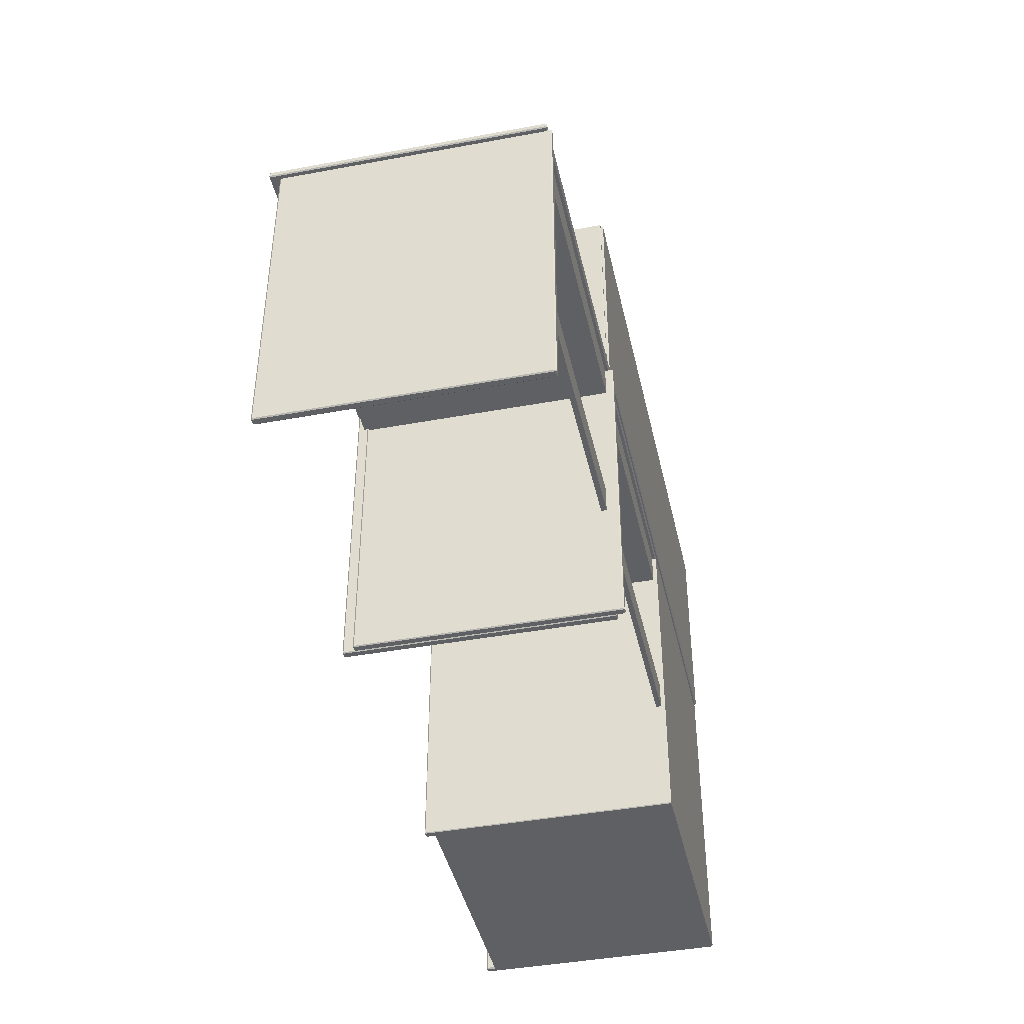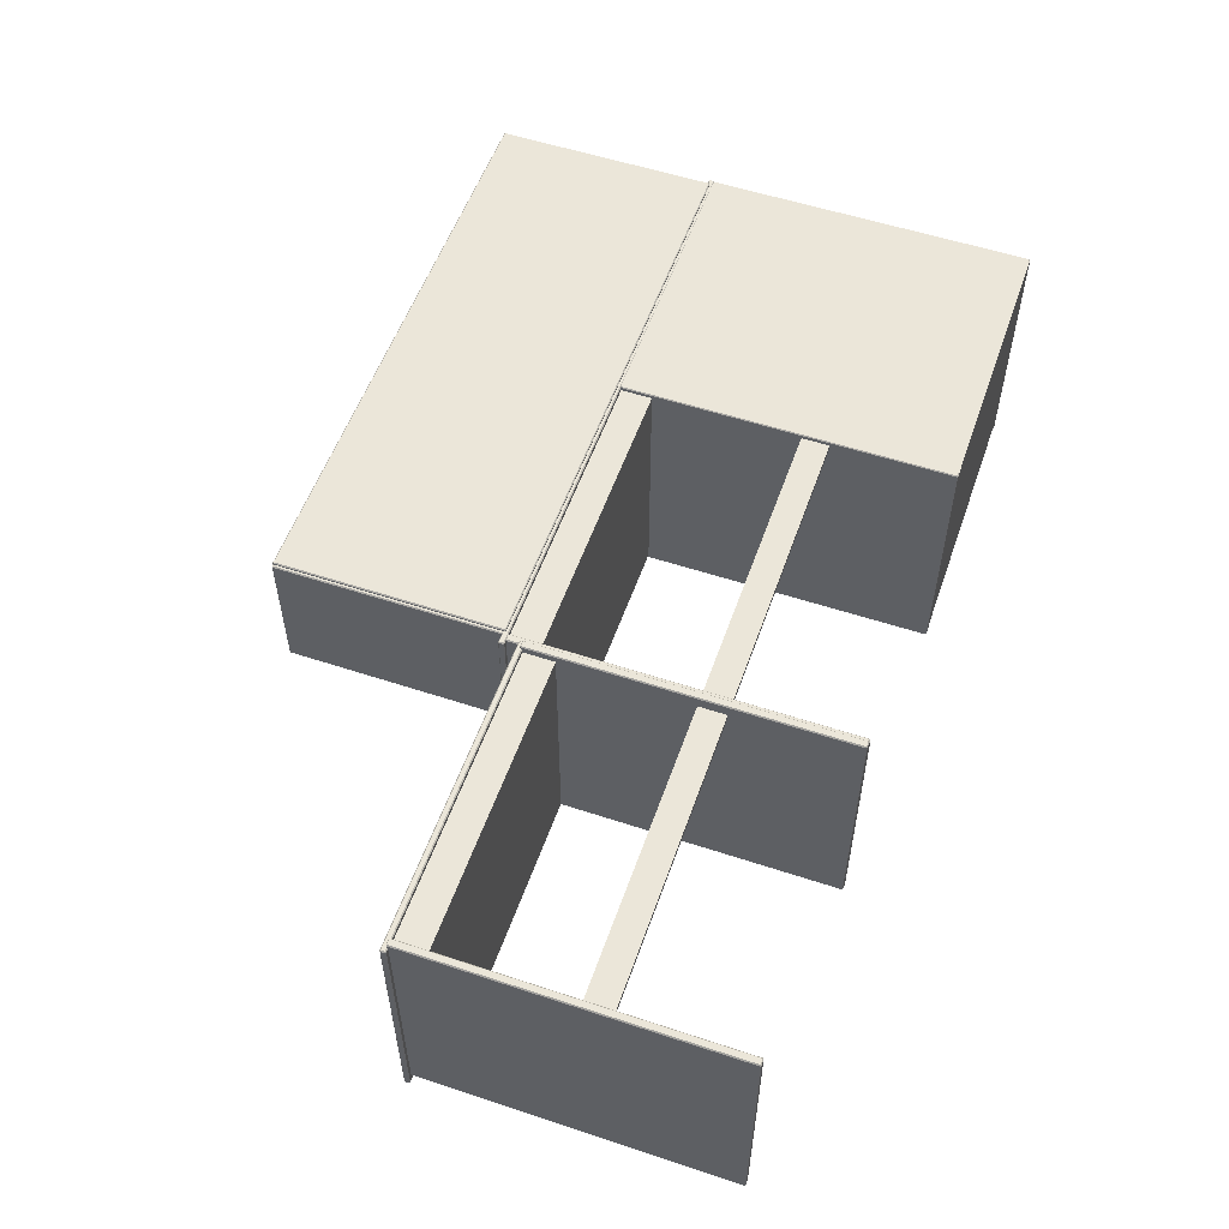
<metadata>
{"format":"obj","ext":"obj","renderer":"f3d","projection":"perspective","resolution":1024,"background":"white","views":[{"elev":-42.3,"azim":102.5,"up":"+Z"},{"elev":55.1,"azim":109.2,"up":"+Y"}]}
</metadata>
<code>
o Desk_320_1
v 0.2655 -0.2493 0.005533
v 0.2655 0.2486 0.005533
v 0.2654 0.2486 0.06682
v 0.2654 -0.2493 0.06682
v -0.3355 0.2486 0.005325
v -0.3355 0.2486 0.06661
v -0.3355 -0.2493 0.005325
v -0.3355 -0.2493 0.06661
v 0.2619 -0.2493 0.008752
v 0.2619 -0.2599 0.008752
v -0.3319 -0.2599 0.008547
v -0.3319 -0.2493 0.008547
v -0.9146 -0.2727 0.06911
v 0.2847 -0.2727 0.06952
v 0.2847 -0.2727 0.07713
v -0.9146 -0.2727 0.07672
v -0.9168 0.2546 0.06911
v -0.9168 -0.2703 0.06911
v -0.9168 -0.2703 0.07672
v -0.9168 0.2546 0.07672
v -0.9146 0.2546 0.0787
v -0.9146 -0.2703 0.0787
v 0.2847 -0.2703 0.07911
v 0.2847 0.2546 0.07911
v 0.2869 -0.2703 0.06952
v 0.2869 0.2546 0.06952
v 0.2869 0.2546 0.07713
v 0.2869 -0.2703 0.07713
v 0.2847 0.257 0.06952
v -0.9146 0.257 0.06911
v -0.9146 0.257 0.07672
v 0.2847 0.257 0.07713
v 0.2656 -0.2577 -0.5857
v 0.2765 -0.2577 -0.5857
v 0.2763 -0.2577 0.06683
v 0.2653 -0.2577 0.06682
v 0.2656 0.2548 -0.5875
v 0.2765 0.2548 -0.5875
v 0.2765 -0.2555 -0.5875
v 0.2656 -0.2555 -0.5875
v 0.2653 0.257 0.06682
v 0.2763 0.257 0.06683
v 0.2765 0.257 -0.5857
v 0.2656 0.257 -0.5857
v 0.2653 -0.2555 0.06865
v 0.2763 -0.2555 0.06865
v 0.2763 0.2548 0.06865
v 0.2653 0.2548 0.06865
v 0.2785 -0.2555 -0.5857
v 0.2785 0.2548 -0.5857
v 0.2783 0.2548 0.06683
v 0.2783 -0.2555 0.06683
v -0.347 -0.2577 -0.5862
v -0.3355 -0.2577 -0.5862
v -0.3357 -0.2577 0.06689
v -0.3473 -0.2577 0.06689
v -0.347 0.2551 -0.5877
v -0.3355 0.2551 -0.5877
v -0.3355 -0.2559 -0.5877
v -0.347 -0.2559 -0.5877
v -0.3473 0.257 0.06689
v -0.3357 0.257 0.06689
v -0.3355 0.257 -0.5862
v -0.347 0.257 -0.5862
v -0.3473 -0.2559 0.06844
v -0.3357 -0.2559 0.06844
v -0.3357 0.2551 0.06844
v -0.3473 0.2551 0.06844
v -0.3338 -0.2559 -0.5862
v -0.3338 0.2551 -0.5862
v -0.334 0.2551 0.06689
v -0.334 -0.2559 0.06689
v -0.906 -0.2377 -0.1045
v -0.9061 -0.2377 0.06824
v -0.9061 0.257 0.06824
v -0.906 0.257 -0.1045
v -0.9059 -0.2377 -0.3232
v -0.9059 0.257 -0.3232
v -0.9059 -0.2377 -0.5451
v -0.9058 0.257 -0.5451
v -0.9058 -0.2377 -0.5879
v -0.9058 0.257 -0.5879
v -0.3431 -0.2377 -0.1043
v -0.3431 0.257 -0.1043
v -0.3431 0.257 0.06844
v -0.3431 -0.2377 0.06844
v -0.343 -0.2377 -0.323
v -0.343 0.257 -0.323
v -0.3429 -0.2377 -0.5449
v -0.3429 0.257 -0.5449
v -0.3429 -0.2377 -0.5877
v -0.3429 0.257 -0.5877
v -0.8948 -0.2377 -0.3334
v -0.8948 0.1962 -0.3334
v -0.3542 0.1962 -0.3332
v -0.3542 -0.2377 -0.3332
v -0.9124 -0.2577 -0.5851
v -0.9037 -0.2577 -0.5851
v -0.9039 -0.2577 0.06542
v -0.9126 -0.2577 0.06542
v -0.9124 0.2536 -0.5879
v -0.9037 0.2536 -0.5879
v -0.9037 -0.2544 -0.5879
v -0.9124 -0.2544 -0.5879
v -0.9126 0.257 0.06542
v -0.9039 0.257 0.06542
v -0.9037 0.257 -0.5851
v -0.9124 0.257 -0.5851
v -0.9126 -0.2544 0.06824
v -0.9039 -0.2543 0.06825
v -0.9039 0.2536 0.06825
v -0.9126 0.2536 0.06824
v -0.9006 -0.2544 -0.5851
v -0.9006 0.2536 -0.5851
v -0.9008 0.2536 0.06542
v -0.9008 -0.2544 0.06542
v -0.3542 -0.2377 -0.09416
v -0.3542 0.1962 -0.09416
v -0.8949 0.1962 -0.09435
v -0.8949 -0.2377 -0.09435
v -0.8948 -0.2377 -0.3131
v -0.8948 0.1962 -0.3131
v -0.8948 0.1962 -0.1147
v -0.8948 -0.2377 -0.1147
v -0.8947 -0.2377 -0.535
v -0.3541 -0.2377 -0.5348
v -0.3542 -0.2377 -0.3129
v -0.3542 -0.2377 -0.1145
v -0.8949 -0.2377 0.05808
v -0.3543 -0.2377 0.05827
v -0.3543 0.1962 0.05827
v -0.8949 0.1962 0.05808
v -0.8947 0.1962 -0.535
v -0.3541 0.1962 -0.5348
v -0.3542 0.1962 -0.3129
v -0.3542 0.1962 -0.1145
v 0.2619 -0.2493 0.06359
v -0.332 -0.2493 0.06339
v 0.2619 -0.2599 0.06359
v -0.332 -0.2599 0.06339
v 0.2847 -0.2703 0.06754
v 0.2847 0.2546 0.06754
v -0.9146 -0.2703 0.06712
v -0.9146 0.2546 0.06712
v 0.2636 -0.2555 -0.5857
v 0.2633 -0.2555 0.06682
v 0.2636 0.2548 -0.5857
v 0.2633 0.2548 0.06682
v -0.3487 -0.2559 -0.5862
v -0.349 -0.2559 0.06689
v -0.3487 0.2551 -0.5862
v -0.349 0.2551 0.06689
v -0.9155 -0.2544 -0.5851
v -0.9157 -0.2544 0.06541
v -0.9155 0.2536 -0.5851
v -0.9157 0.2536 0.06541
v 0.2545 -0.01783 0.0753
v 0.2655 -0.01783 0.0753
v 0.2653 -0.01783 0.5166
v 0.2544 -0.01783 0.5166
v 0.2545 0.2548 0.07347
v 0.2655 0.2548 0.07348
v 0.2655 -0.01565 0.07348
v 0.2545 -0.01565 0.07347
v 0.2544 0.257 0.5166
v 0.2653 0.257 0.5166
v 0.2655 0.257 0.0753
v 0.2545 0.257 0.0753
v 0.2544 -0.01565 0.5184
v 0.2653 -0.01565 0.5184
v 0.2653 0.2548 0.5184
v 0.2544 0.2548 0.5184
v 0.2675 -0.01565 0.0753
v 0.2675 0.2548 0.0753
v 0.2673 0.2548 0.5166
v 0.2673 -0.01565 0.5166
v 0.2525 -0.01565 0.0753
v 0.2524 -0.01565 0.5166
v 0.2525 0.2548 0.0753
v 0.2524 0.2548 0.5166
v -0.9036 -0.01783 0.0749
v -0.8927 -0.01783 0.0749
v -0.8929 -0.01783 0.5162
v -0.9038 -0.01783 0.5162
v -0.9036 0.2548 0.07308
v -0.8927 0.2548 0.07308
v -0.8927 -0.01565 0.07308
v -0.9036 -0.01565 0.07308
v -0.9038 0.257 0.5162
v -0.8929 0.257 0.5162
v -0.8927 0.257 0.0749
v -0.9036 0.257 0.0749
v -0.9038 -0.01565 0.518
v -0.8929 -0.01565 0.518
v -0.8929 0.2548 0.518
v -0.9038 0.2548 0.518
v -0.8907 -0.01565 0.0749
v -0.8907 0.2548 0.0749
v -0.8909 0.2548 0.5162
v -0.8909 -0.01565 0.5162
v -0.9056 -0.01565 0.0749
v -0.9058 -0.01565 0.5162
v -0.9056 0.2548 0.0749
v -0.9058 0.2548 0.5162
v 0.2572 -0.0121 0.4231
v 0.2572 -0.0121 0.4616
v -0.8934 -0.0121 0.4612
v -0.8934 -0.0121 0.4227
v 0.2592 0.2492 0.4231
v 0.2591 0.2492 0.4616
v 0.2591 -0.01001 0.4616
v 0.2592 -0.01001 0.4231
v -0.8934 0.2513 0.4227
v -0.8934 0.2513 0.4612
v 0.2572 0.2513 0.4616
v 0.2572 0.2513 0.4231
v -0.8953 -0.01001 0.4227
v -0.8954 -0.01001 0.4612
v -0.8954 0.2492 0.4612
v -0.8953 0.2492 0.4227
v 0.2572 -0.01001 0.4686
v 0.2572 0.2492 0.4686
v -0.8934 0.2492 0.4682
v -0.8934 -0.01001 0.4682
v 0.2572 -0.01001 0.416
v -0.8934 -0.01001 0.4156
v 0.2572 0.2492 0.416
v -0.8934 0.2492 0.4156
v -0.9026 0.2597 0.0749
v -0.9026 0.2478 0.0749
v -0.9028 0.2478 0.5162
v -0.9028 0.2597 0.5162
v 0.2603 0.2597 0.07348
v 0.2603 0.2478 0.07348
v -0.9006 0.2478 0.07308
v -0.9006 0.2597 0.07308
v 0.2622 0.2597 0.5166
v 0.2622 0.2478 0.5166
v 0.2623 0.2478 0.0753
v 0.2623 0.2597 0.0753
v -0.9008 0.2597 0.518
v -0.9008 0.2478 0.518
v 0.2602 0.2478 0.5184
v 0.2602 0.2597 0.5184
v -0.9006 0.2456 0.0749
v 0.2603 0.2456 0.0753
v 0.2602 0.2456 0.5166
v -0.9008 0.2456 0.5162
v -0.9006 0.2619 0.0749
v -0.9008 0.2619 0.5162
v 0.2603 0.2619 0.0753
v 0.2602 0.2619 0.5166
v -0.3494 0.2381 -0.3436
v 0.8869 0.2381 -0.3432
v 0.8869 0.2381 -0.2883
v -0.3494 0.2381 -0.2887
v -0.3494 0.2484 -0.3436
v -0.3494 0.2484 -0.2887
v 0.8869 0.2484 -0.2883
v 0.8869 0.2484 -0.3432
v 0.8854 -0.2339 -0.5858
v 0.8964 -0.2339 -0.5857
v 0.8961 -0.2339 0.03375
v 0.8852 -0.2339 0.03375
v 0.8854 0.2706 -0.5876
v 0.8964 0.2706 -0.5876
v 0.8964 -0.2315 -0.5876
v 0.8854 -0.2315 -0.5876
v 0.8852 0.273 0.03375
v 0.8961 0.273 0.03375
v 0.8964 0.273 -0.5857
v 0.8854 0.273 -0.5858
v 0.8852 -0.2315 0.03557
v 0.8961 -0.2315 0.03558
v 0.8961 0.2706 0.03558
v 0.8852 0.2706 0.03557
v 0.8984 -0.2315 -0.5857
v 0.8984 0.2706 -0.5857
v 0.8981 0.2706 0.03375
v 0.8981 -0.2315 0.03375
v 0.8834 -0.2315 -0.5858
v 0.8832 -0.2315 0.03375
v 0.8834 0.2706 -0.5858
v 0.8832 0.2706 0.03375
v 0.8866 -0.2292 -0.03029
v 0.8866 0.2575 -0.03029
v 0.8866 0.2575 0.03099
v 0.8866 -0.2292 0.03099
v 0.2898 0.2575 -0.0305
v 0.2898 0.2575 0.03079
v 0.2898 -0.2292 -0.0305
v 0.2898 -0.2292 0.03079
v 0.8831 -0.2292 -0.02707
v 0.8831 -0.2395 -0.02707
v 0.2933 -0.2395 -0.02727
v 0.2933 -0.2292 -0.02727
v 0.2787 -0.252 0.03348
v 0.9054 -0.252 0.0337
v 0.9054 -0.252 0.04131
v 0.2787 -0.252 0.04109
v 0.2765 0.2634 0.03348
v 0.2765 -0.2497 0.03348
v 0.2765 -0.2497 0.04109
v 0.2765 0.2634 0.04109
v 0.2787 0.2634 0.04308
v 0.2787 -0.2497 0.04308
v 0.9054 -0.2497 0.04329
v 0.9054 0.2634 0.04329
v 0.9075 -0.2497 0.0337
v 0.9075 0.2634 0.0337
v 0.9075 0.2634 0.04131
v 0.9075 -0.2497 0.04131
v 0.9054 0.2657 0.0337
v 0.2787 0.2657 0.03348
v 0.2787 0.2657 0.04109
v 0.9054 0.2657 0.04131
v 0.8831 -0.2292 0.02777
v 0.2932 -0.2292 0.02757
v 0.8831 -0.2395 0.02777
v 0.2932 -0.2395 0.02757
v 0.9054 -0.2497 0.03171
v 0.9054 0.2634 0.03171
v 0.2787 -0.2497 0.0315
v 0.2787 0.2634 0.0315
v 0.2804 -0.2339 -0.586
v 0.2913 -0.2339 -0.586
v 0.2911 -0.2339 0.03355
v 0.2801 -0.2339 0.03354
v 0.2804 0.2706 -0.5878
v 0.2913 0.2706 -0.5878
v 0.2913 -0.2315 -0.5878
v 0.2804 -0.2315 -0.5878
v 0.2801 0.273 0.03354
v 0.2911 0.273 0.03355
v 0.2913 0.273 -0.586
v 0.2804 0.273 -0.586
v 0.2801 -0.2315 0.03537
v 0.2911 -0.2315 0.03537
v 0.2911 0.2706 0.03537
v 0.2801 0.2706 0.03537
v 0.2933 -0.2315 -0.586
v 0.2933 0.2706 -0.586
v 0.2931 0.2706 0.03355
v 0.2931 -0.2315 0.03355
v 0.2784 -0.2315 -0.586
v 0.2781 -0.2315 0.03354
v 0.2784 0.2706 -0.586
v 0.2781 0.2706 0.03354
f 1 3 2
f 1 4 3
f 2 6 5
f 2 3 6
f 5 8 7
f 5 6 8
f 9 11 10
f 9 12 11
f 2 7 1
f 2 5 7
f 6 4 8
f 6 3 4
f 13 15 14
f 13 16 15
f 17 19 18
f 17 20 19
f 21 23 22
f 21 24 23
f 25 27 26
f 25 28 27
f 29 31 30
f 29 32 31
f 33 35 34
f 33 36 35
f 37 39 38
f 37 40 39
f 41 43 42
f 41 44 43
f 45 47 46
f 45 48 47
f 49 51 50
f 49 52 51
f 53 55 54
f 53 56 55
f 57 59 58
f 57 60 59
f 61 63 62
f 61 64 63
f 65 67 66
f 65 68 67
f 69 71 70
f 69 72 71
f 73 75 74
f 73 76 75
f 77 76 73
f 77 78 76
f 79 78 77
f 79 80 78
f 81 80 79
f 81 82 80
f 83 85 84
f 83 86 85
f 87 83 84
f 87 84 88
f 89 87 88
f 89 88 90
f 91 89 90
f 91 90 92
f 93 95 94
f 93 96 95
f 74 85 86
f 74 75 85
f 82 91 92
f 82 81 91
f 80 92 90
f 80 82 92
f 78 80 90
f 78 90 88
f 76 78 88
f 76 88 84
f 75 76 84
f 75 84 85
f 97 99 98
f 97 100 99
f 101 103 102
f 101 104 103
f 105 107 106
f 105 108 107
f 109 111 110
f 109 112 111
f 113 115 114
f 113 116 115
f 117 119 118
f 117 120 119
f 121 123 122
f 121 124 123
f 81 89 91
f 81 79 89
f 125 89 79
f 93 125 79
f 93 79 77
f 96 93 77
f 96 77 87
f 126 87 89
f 126 96 87
f 125 126 89
f 121 87 77
f 124 121 77
f 124 77 73
f 121 127 87
f 127 83 87
f 127 128 83
f 128 73 83
f 128 124 73
f 120 83 73
f 129 120 73
f 129 73 74
f 130 129 74
f 130 74 86
f 117 86 83
f 117 130 86
f 120 117 83
f 119 131 118
f 119 132 131
f 133 95 134
f 133 94 95
f 122 136 135
f 122 123 136
f 128 135 136
f 128 127 135
f 120 132 119
f 120 129 132
f 126 133 134
f 126 125 133
f 127 122 135
f 127 121 122
f 130 118 131
f 130 117 118
f 125 94 133
f 125 93 94
f 124 136 123
f 124 128 136
f 129 131 132
f 129 130 131
f 96 134 95
f 96 126 134
f 9 4 1
f 9 137 4
f 137 8 4
f 137 138 8
f 138 7 8
f 138 12 7
f 12 1 7
f 12 9 1
f 11 139 10
f 11 140 139
f 137 10 139
f 137 9 10
f 138 139 140
f 138 137 139
f 12 140 11
f 12 138 140
f 141 14 25
f 15 23 28
f 142 26 29
f 24 32 27
f 143 18 13
f 22 16 19
f 144 30 17
f 21 20 31
f 142 25 26
f 142 141 25
f 14 28 25
f 14 15 28
f 23 27 28
f 23 24 27
f 32 26 27
f 32 29 26
f 144 29 30
f 144 142 29
f 24 31 32
f 24 21 31
f 20 30 31
f 20 17 30
f 143 17 18
f 143 144 17
f 21 19 20
f 21 22 19
f 16 18 19
f 16 13 18
f 141 13 14
f 141 143 13
f 22 15 16
f 22 23 15
f 142 143 141
f 142 144 143
f 40 145 33
f 36 146 45
f 37 44 147
f 48 148 41
f 38 50 43
f 39 34 49
f 35 46 52
f 47 42 51
f 147 40 37
f 147 145 40
f 145 36 33
f 145 146 36
f 146 48 45
f 146 148 48
f 148 44 41
f 148 147 44
f 38 49 50
f 38 39 49
f 34 52 49
f 34 35 52
f 46 51 52
f 46 47 51
f 42 50 51
f 42 43 50
f 45 35 36
f 45 46 35
f 39 33 34
f 39 40 33
f 41 47 48
f 41 42 47
f 43 37 38
f 43 44 37
f 145 148 146
f 145 147 148
f 60 149 53
f 56 150 65
f 57 64 151
f 68 152 61
f 58 70 63
f 59 54 69
f 55 66 72
f 67 62 71
f 151 60 57
f 151 149 60
f 149 56 53
f 149 150 56
f 150 68 65
f 150 152 68
f 152 64 61
f 152 151 64
f 58 69 70
f 58 59 69
f 54 72 69
f 54 55 72
f 66 71 72
f 66 67 71
f 62 70 71
f 62 63 70
f 65 55 56
f 65 66 55
f 59 53 54
f 59 60 53
f 61 67 68
f 61 62 67
f 63 57 58
f 63 64 57
f 149 152 150
f 149 151 152
f 104 153 97
f 100 154 109
f 101 108 155
f 112 156 105
f 102 114 107
f 103 98 113
f 99 110 116
f 111 106 115
f 155 104 101
f 155 153 104
f 153 100 97
f 153 154 100
f 154 112 109
f 154 156 112
f 156 108 105
f 156 155 108
f 102 113 114
f 102 103 113
f 98 116 113
f 98 99 116
f 110 115 116
f 110 111 115
f 106 114 115
f 106 107 114
f 109 99 100
f 109 110 99
f 103 97 98
f 103 104 97
f 105 111 112
f 105 106 111
f 107 101 102
f 107 108 101
f 153 156 154
f 153 155 156
f 157 159 158
f 157 160 159
f 161 163 162
f 161 164 163
f 165 167 166
f 165 168 167
f 169 171 170
f 169 172 171
f 173 175 174
f 173 176 175
f 164 177 157
f 160 178 169
f 161 168 179
f 172 180 165
f 162 174 167
f 163 158 173
f 159 170 176
f 171 166 175
f 179 164 161
f 179 177 164
f 177 160 157
f 177 178 160
f 178 172 169
f 178 180 172
f 180 168 165
f 180 179 168
f 162 173 174
f 162 163 173
f 158 176 173
f 158 159 176
f 170 175 176
f 170 171 175
f 166 174 175
f 166 167 174
f 169 159 160
f 169 170 159
f 163 157 158
f 163 164 157
f 165 171 172
f 165 166 171
f 167 161 162
f 167 168 161
f 177 180 178
f 177 179 180
f 181 183 182
f 181 184 183
f 185 187 186
f 185 188 187
f 189 191 190
f 189 192 191
f 193 195 194
f 193 196 195
f 197 199 198
f 197 200 199
f 188 201 181
f 184 202 193
f 185 192 203
f 196 204 189
f 186 198 191
f 187 182 197
f 183 194 200
f 195 190 199
f 203 188 185
f 203 201 188
f 201 184 181
f 201 202 184
f 202 196 193
f 202 204 196
f 204 192 189
f 204 203 192
f 186 197 198
f 186 187 197
f 182 200 197
f 182 183 200
f 194 199 200
f 194 195 199
f 190 198 199
f 190 191 198
f 193 183 184
f 193 194 183
f 187 181 182
f 187 188 181
f 189 195 196
f 189 190 195
f 191 185 186
f 191 192 185
f 201 204 202
f 201 203 204
f 205 207 206
f 205 208 207
f 209 211 210
f 209 212 211
f 213 215 214
f 213 216 215
f 217 219 218
f 217 220 219
f 221 223 222
f 221 224 223
f 212 225 205
f 208 226 217
f 209 216 227
f 220 228 213
f 210 222 215
f 211 206 221
f 207 218 224
f 219 214 223
f 227 212 209
f 227 225 212
f 225 208 205
f 225 226 208
f 226 220 217
f 226 228 220
f 228 216 213
f 228 227 216
f 210 221 222
f 210 211 221
f 206 224 221
f 206 207 224
f 218 223 224
f 218 219 223
f 214 222 223
f 214 215 222
f 217 207 208
f 217 218 207
f 211 205 206
f 211 212 205
f 213 219 220
f 213 214 219
f 215 209 210
f 215 216 209
f 225 228 226
f 225 227 228
f 229 231 230
f 229 232 231
f 233 235 234
f 233 236 235
f 237 239 238
f 237 240 239
f 241 243 242
f 241 244 243
f 245 247 246
f 245 248 247
f 236 249 229
f 232 250 241
f 233 240 251
f 244 252 237
f 234 246 239
f 235 230 245
f 231 242 248
f 243 238 247
f 251 236 233
f 251 249 236
f 249 232 229
f 249 250 232
f 250 244 241
f 250 252 244
f 252 240 237
f 252 251 240
f 234 245 246
f 234 235 245
f 230 248 245
f 230 231 248
f 242 247 248
f 242 243 247
f 238 246 247
f 238 239 246
f 241 231 232
f 241 242 231
f 235 229 230
f 235 236 229
f 237 243 244
f 237 238 243
f 239 233 234
f 239 240 233
f 249 252 250
f 249 251 252
f 253 255 254
f 253 256 255
f 257 259 258
f 257 260 259
f 256 259 255
f 256 258 259
f 253 258 256
f 253 257 258
f 254 257 253
f 254 260 257
f 255 260 254
f 255 259 260
f 261 263 262
f 261 264 263
f 265 267 266
f 265 268 267
f 269 271 270
f 269 272 271
f 273 275 274
f 273 276 275
f 277 279 278
f 277 280 279
f 268 281 261
f 264 282 273
f 265 272 283
f 276 284 269
f 266 278 271
f 267 262 277
f 263 274 280
f 275 270 279
f 283 268 265
f 283 281 268
f 281 264 261
f 281 282 264
f 282 276 273
f 282 284 276
f 284 272 269
f 284 283 272
f 266 277 278
f 266 267 277
f 262 280 277
f 262 263 280
f 274 279 280
f 274 275 279
f 270 278 279
f 270 271 278
f 273 263 264
f 273 274 263
f 267 261 262
f 267 268 261
f 269 275 276
f 269 270 275
f 271 265 266
f 271 272 265
f 281 284 282
f 281 283 284
f 285 287 286
f 285 288 287
f 286 290 289
f 286 287 290
f 289 292 291
f 289 290 292
f 293 295 294
f 293 296 295
f 286 291 285
f 286 289 291
f 290 288 292
f 290 287 288
f 297 299 298
f 297 300 299
f 301 303 302
f 301 304 303
f 305 307 306
f 305 308 307
f 309 311 310
f 309 312 311
f 313 315 314
f 313 316 315
f 293 288 285
f 293 317 288
f 296 293 285
f 296 285 291
f 318 296 291
f 318 291 292
f 317 292 288
f 317 318 292
f 295 319 294
f 295 320 319
f 317 294 319
f 317 293 294
f 318 319 320
f 318 317 319
f 296 320 295
f 296 318 320
f 321 298 309
f 299 307 312
f 322 310 313
f 308 316 311
f 323 302 297
f 306 300 303
f 324 314 301
f 305 304 315
f 322 309 310
f 322 321 309
f 298 312 309
f 298 299 312
f 307 311 312
f 307 308 311
f 316 310 311
f 316 313 310
f 324 313 314
f 324 322 313
f 308 315 316
f 308 305 315
f 304 314 315
f 304 301 314
f 323 301 302
f 323 324 301
f 305 303 304
f 305 306 303
f 300 302 303
f 300 297 302
f 321 297 298
f 321 323 297
f 306 299 300
f 306 307 299
f 322 323 321
f 322 324 323
f 325 327 326
f 325 328 327
f 329 331 330
f 329 332 331
f 333 335 334
f 333 336 335
f 337 339 338
f 337 340 339
f 341 343 342
f 341 344 343
f 332 345 325
f 328 346 337
f 329 336 347
f 340 348 333
f 330 342 335
f 331 326 341
f 327 338 344
f 339 334 343
f 347 332 329
f 347 345 332
f 345 328 325
f 345 346 328
f 346 340 337
f 346 348 340
f 348 336 333
f 348 347 336
f 330 341 342
f 330 331 341
f 326 344 341
f 326 327 344
f 338 343 344
f 338 339 343
f 334 342 343
f 334 335 342
f 337 327 328
f 337 338 327
f 331 325 326
f 331 332 325
f 333 339 340
f 333 334 339
f 335 329 330
f 335 336 329
f 345 348 346
f 345 347 348

</code>
